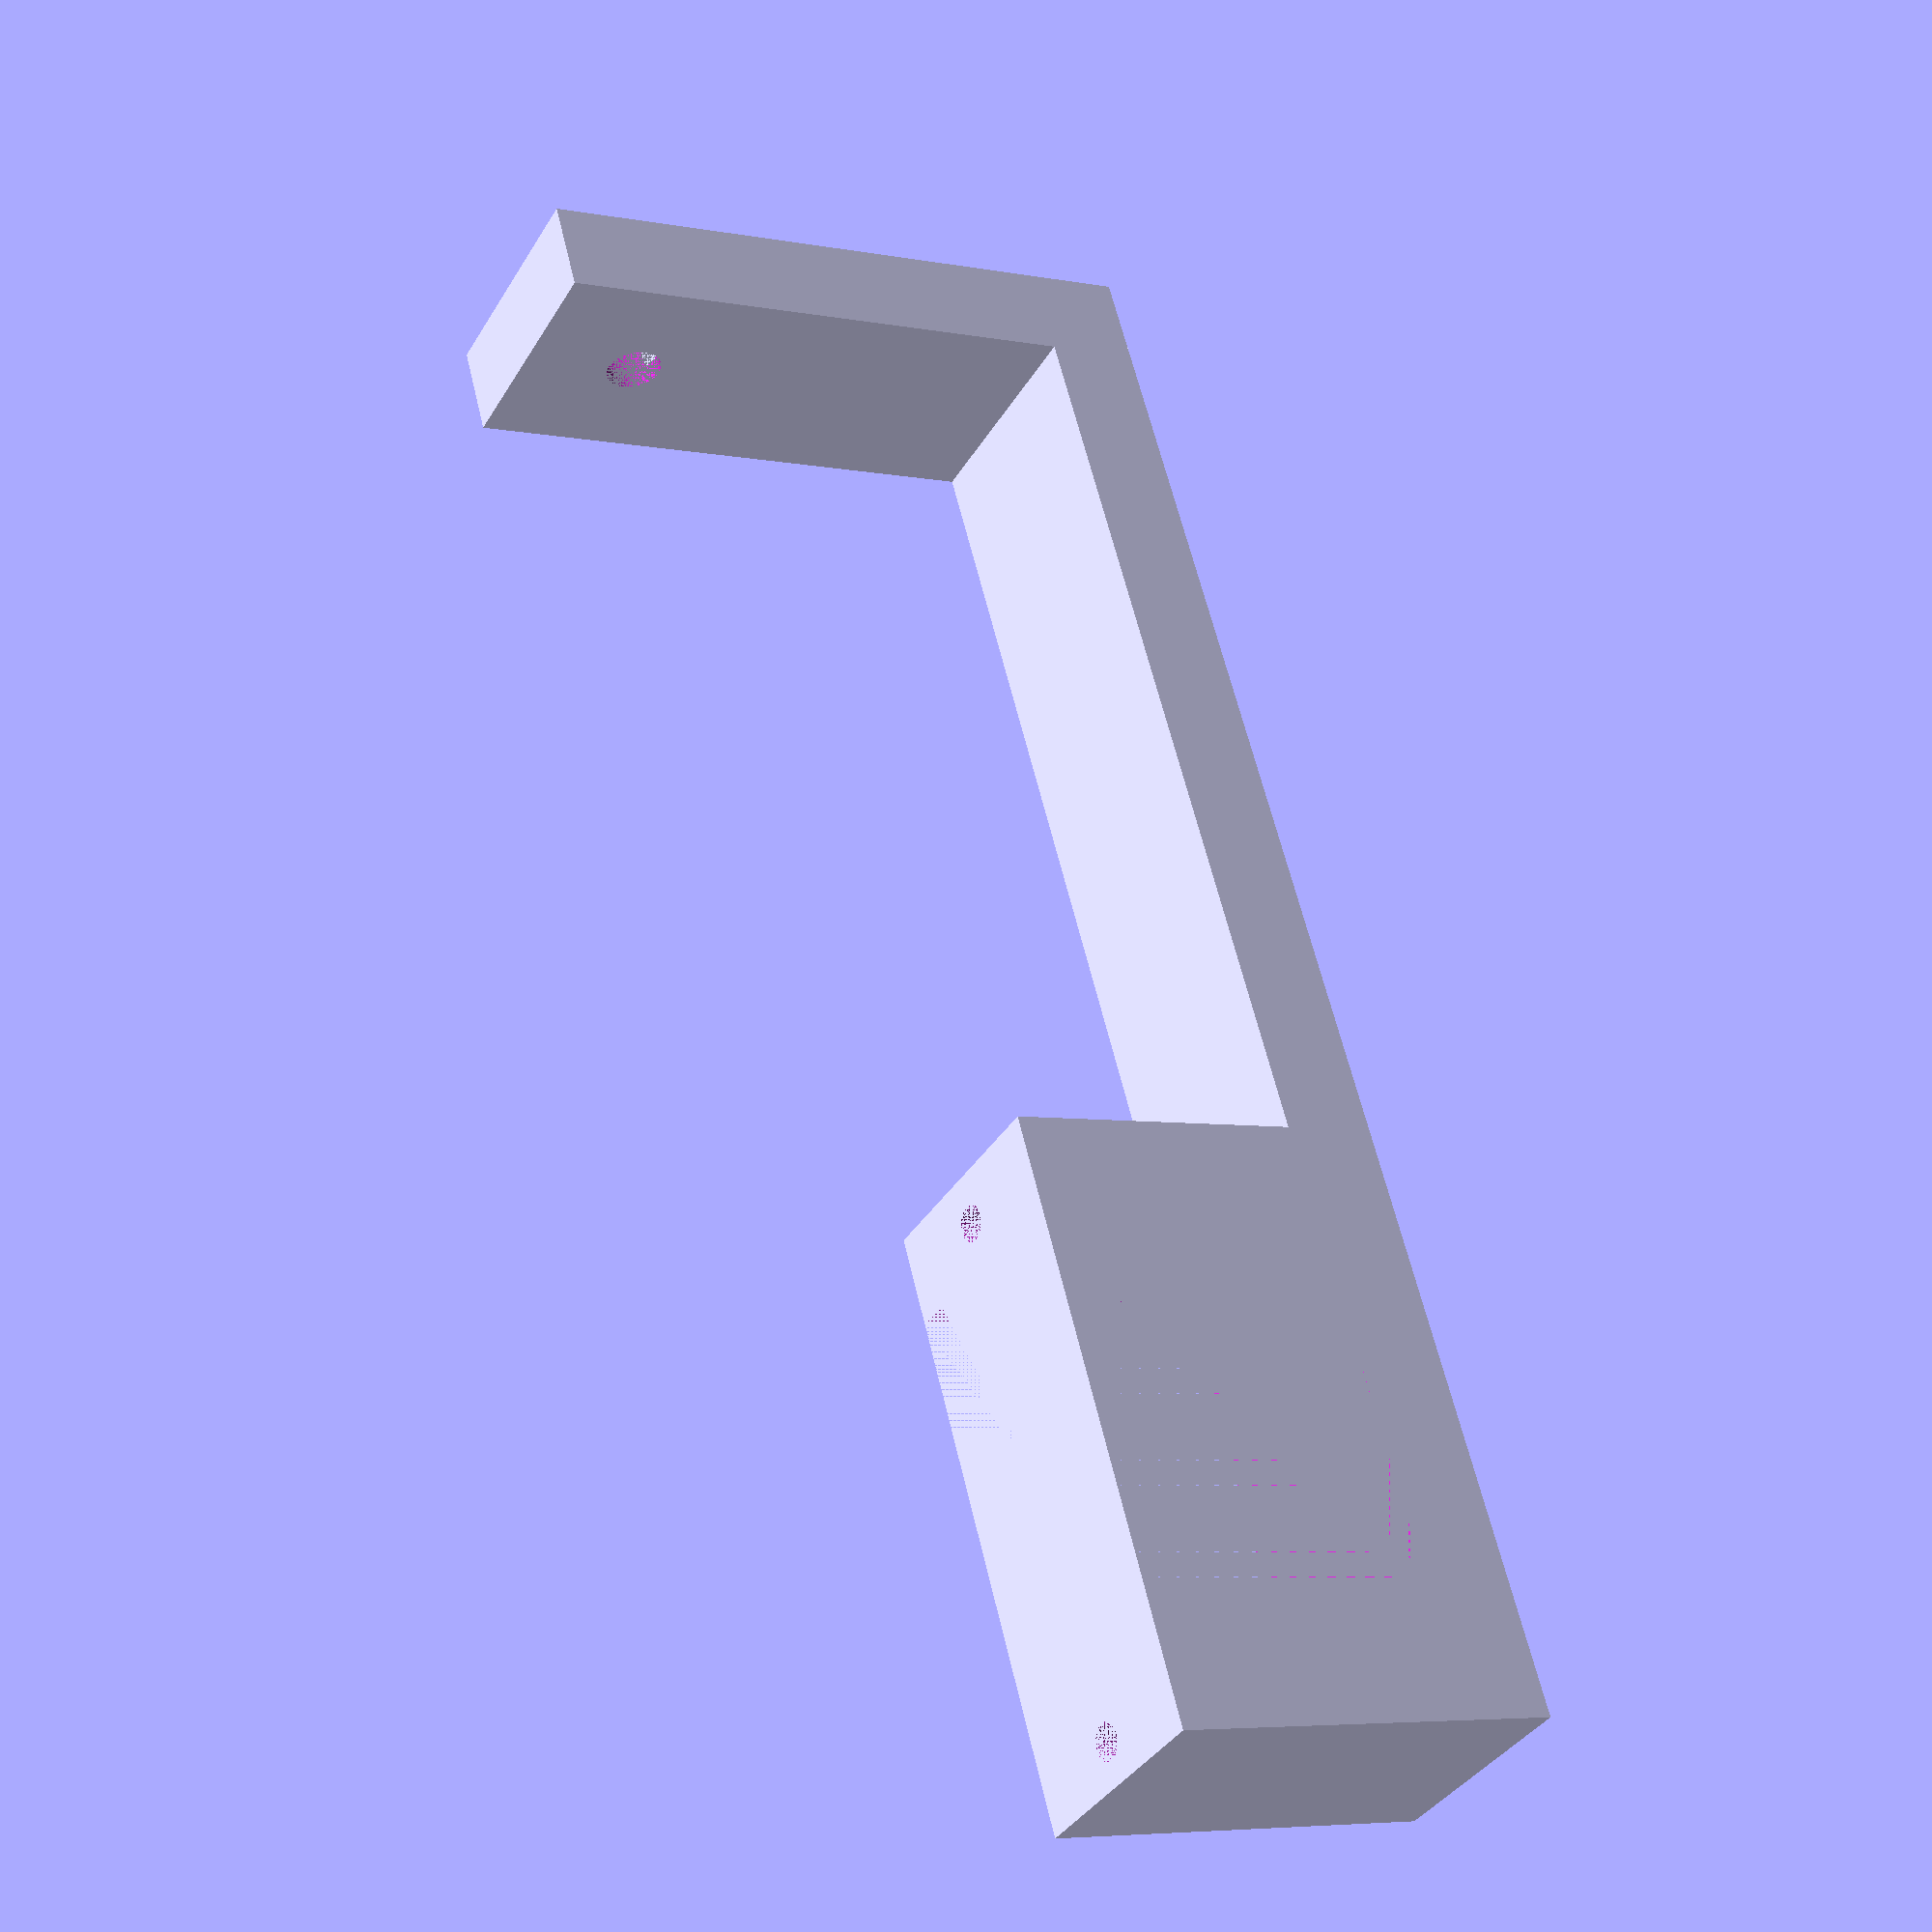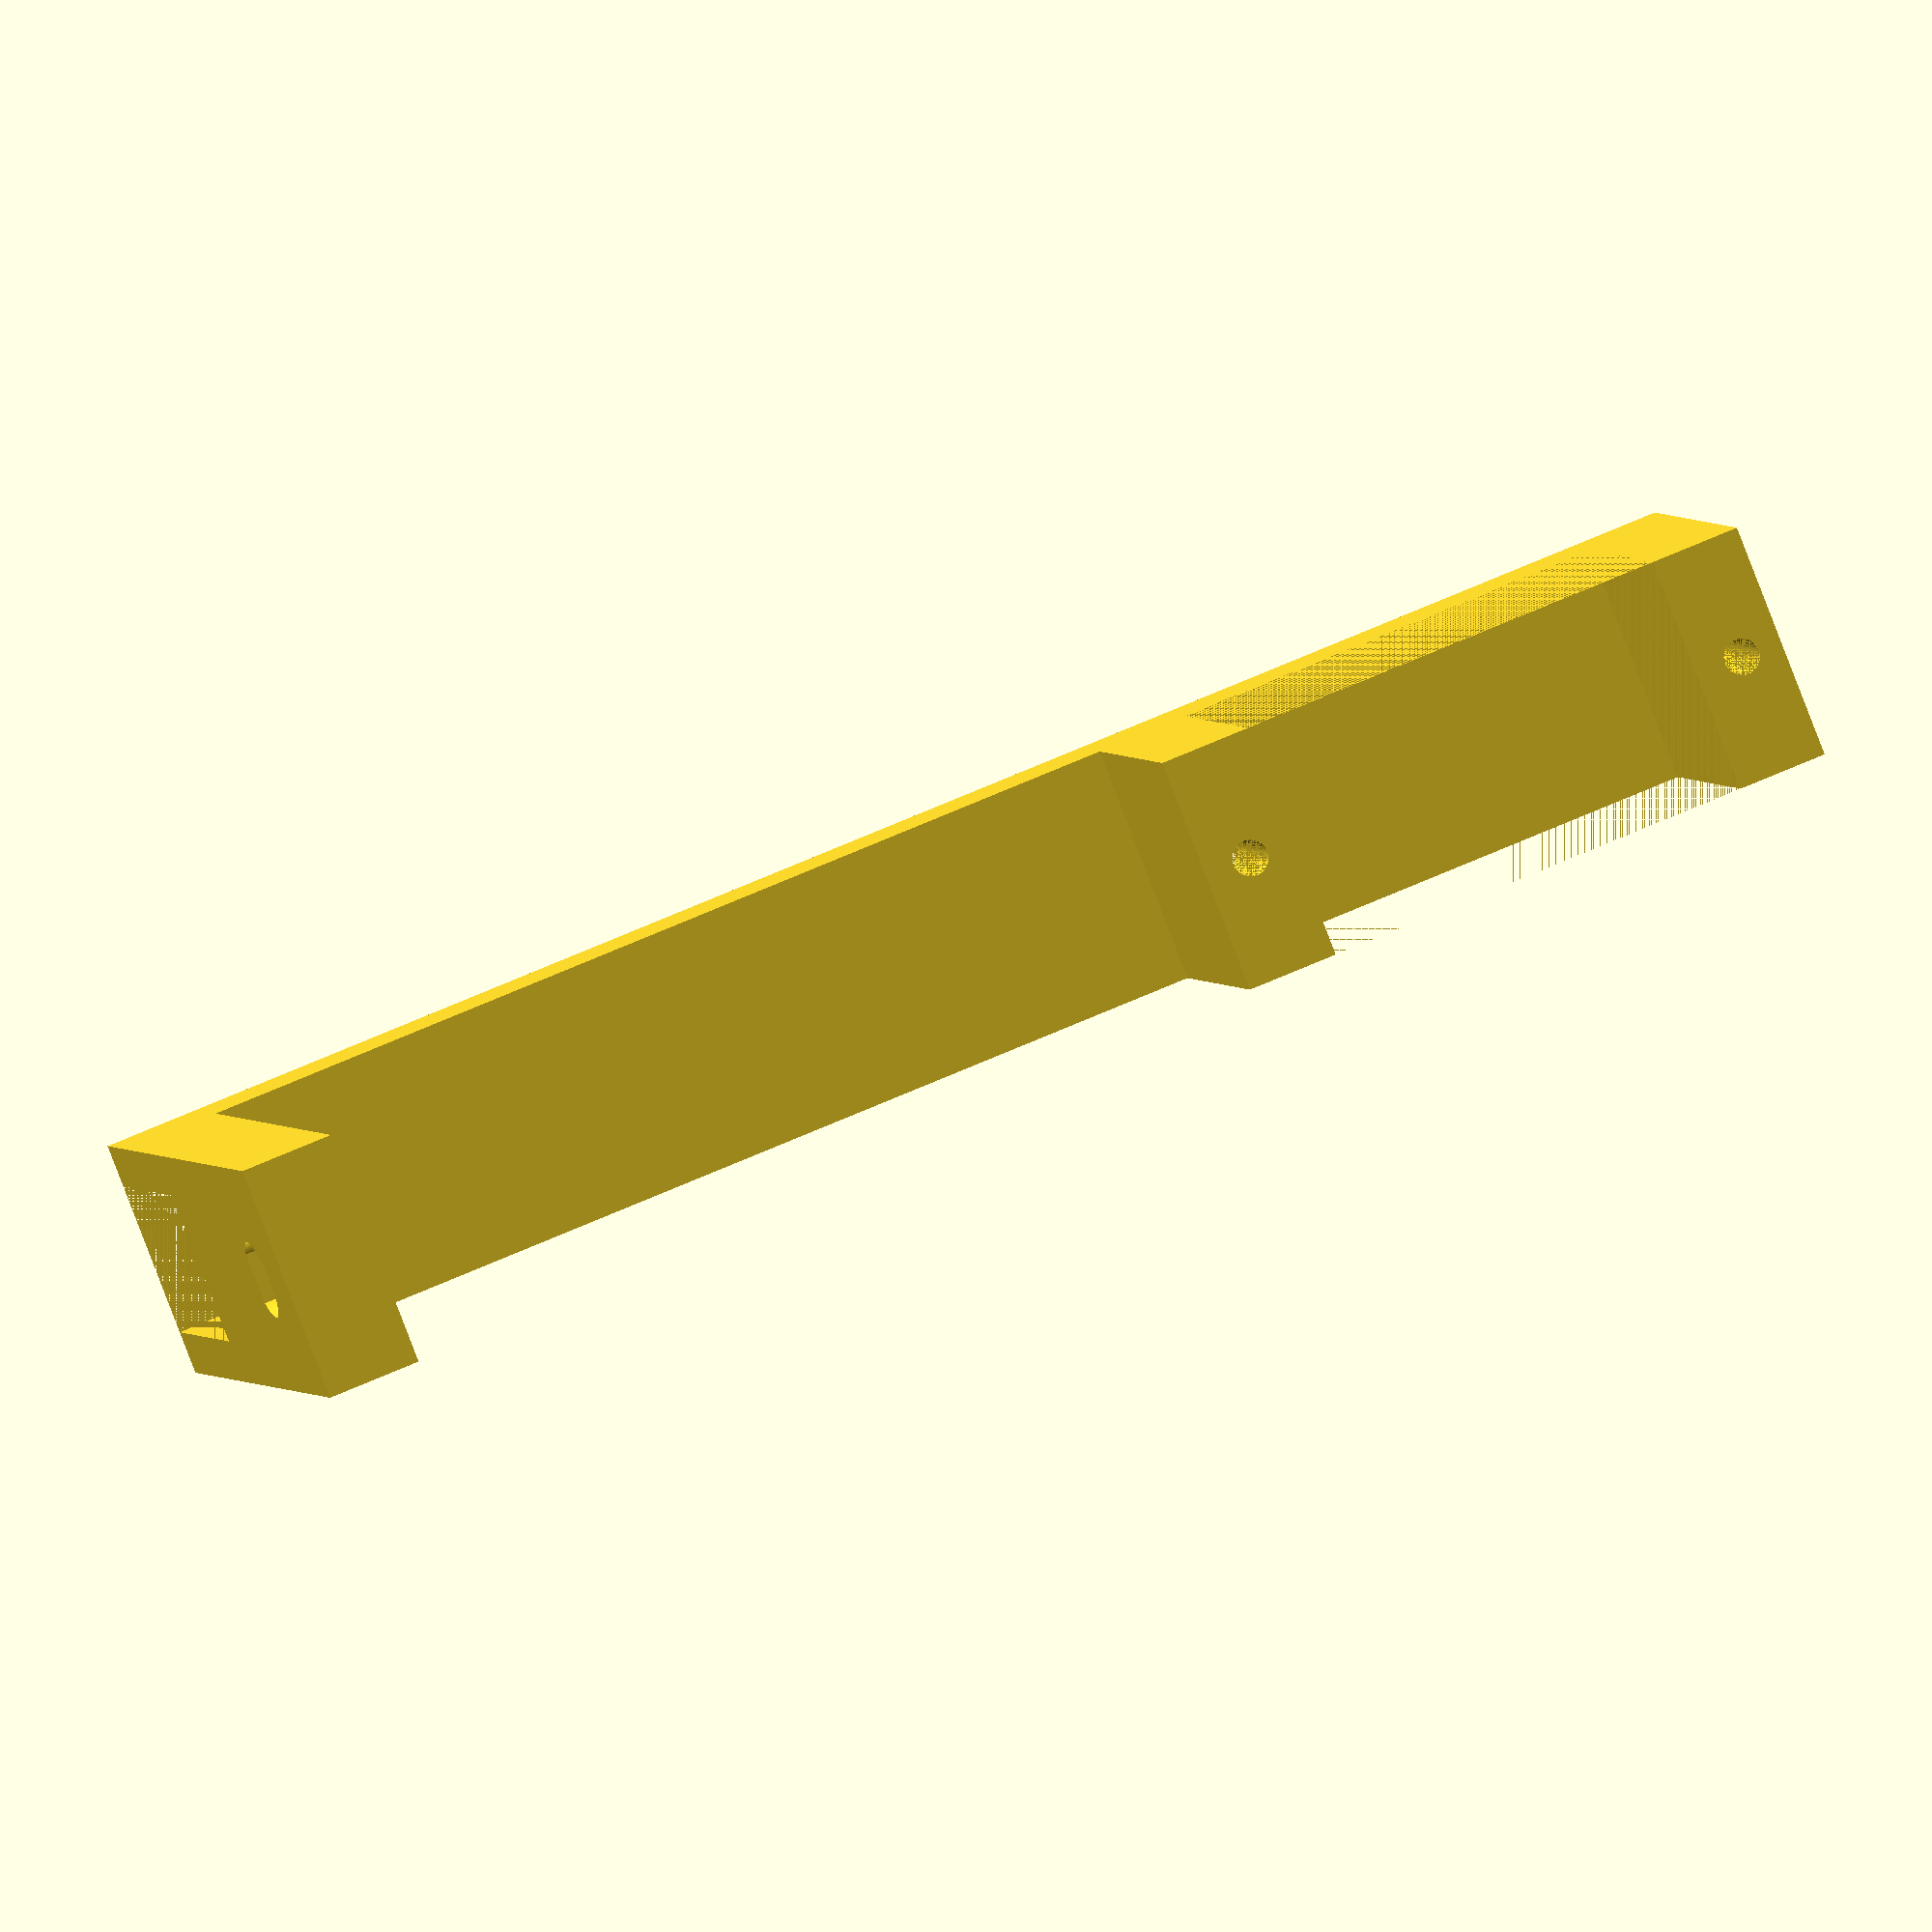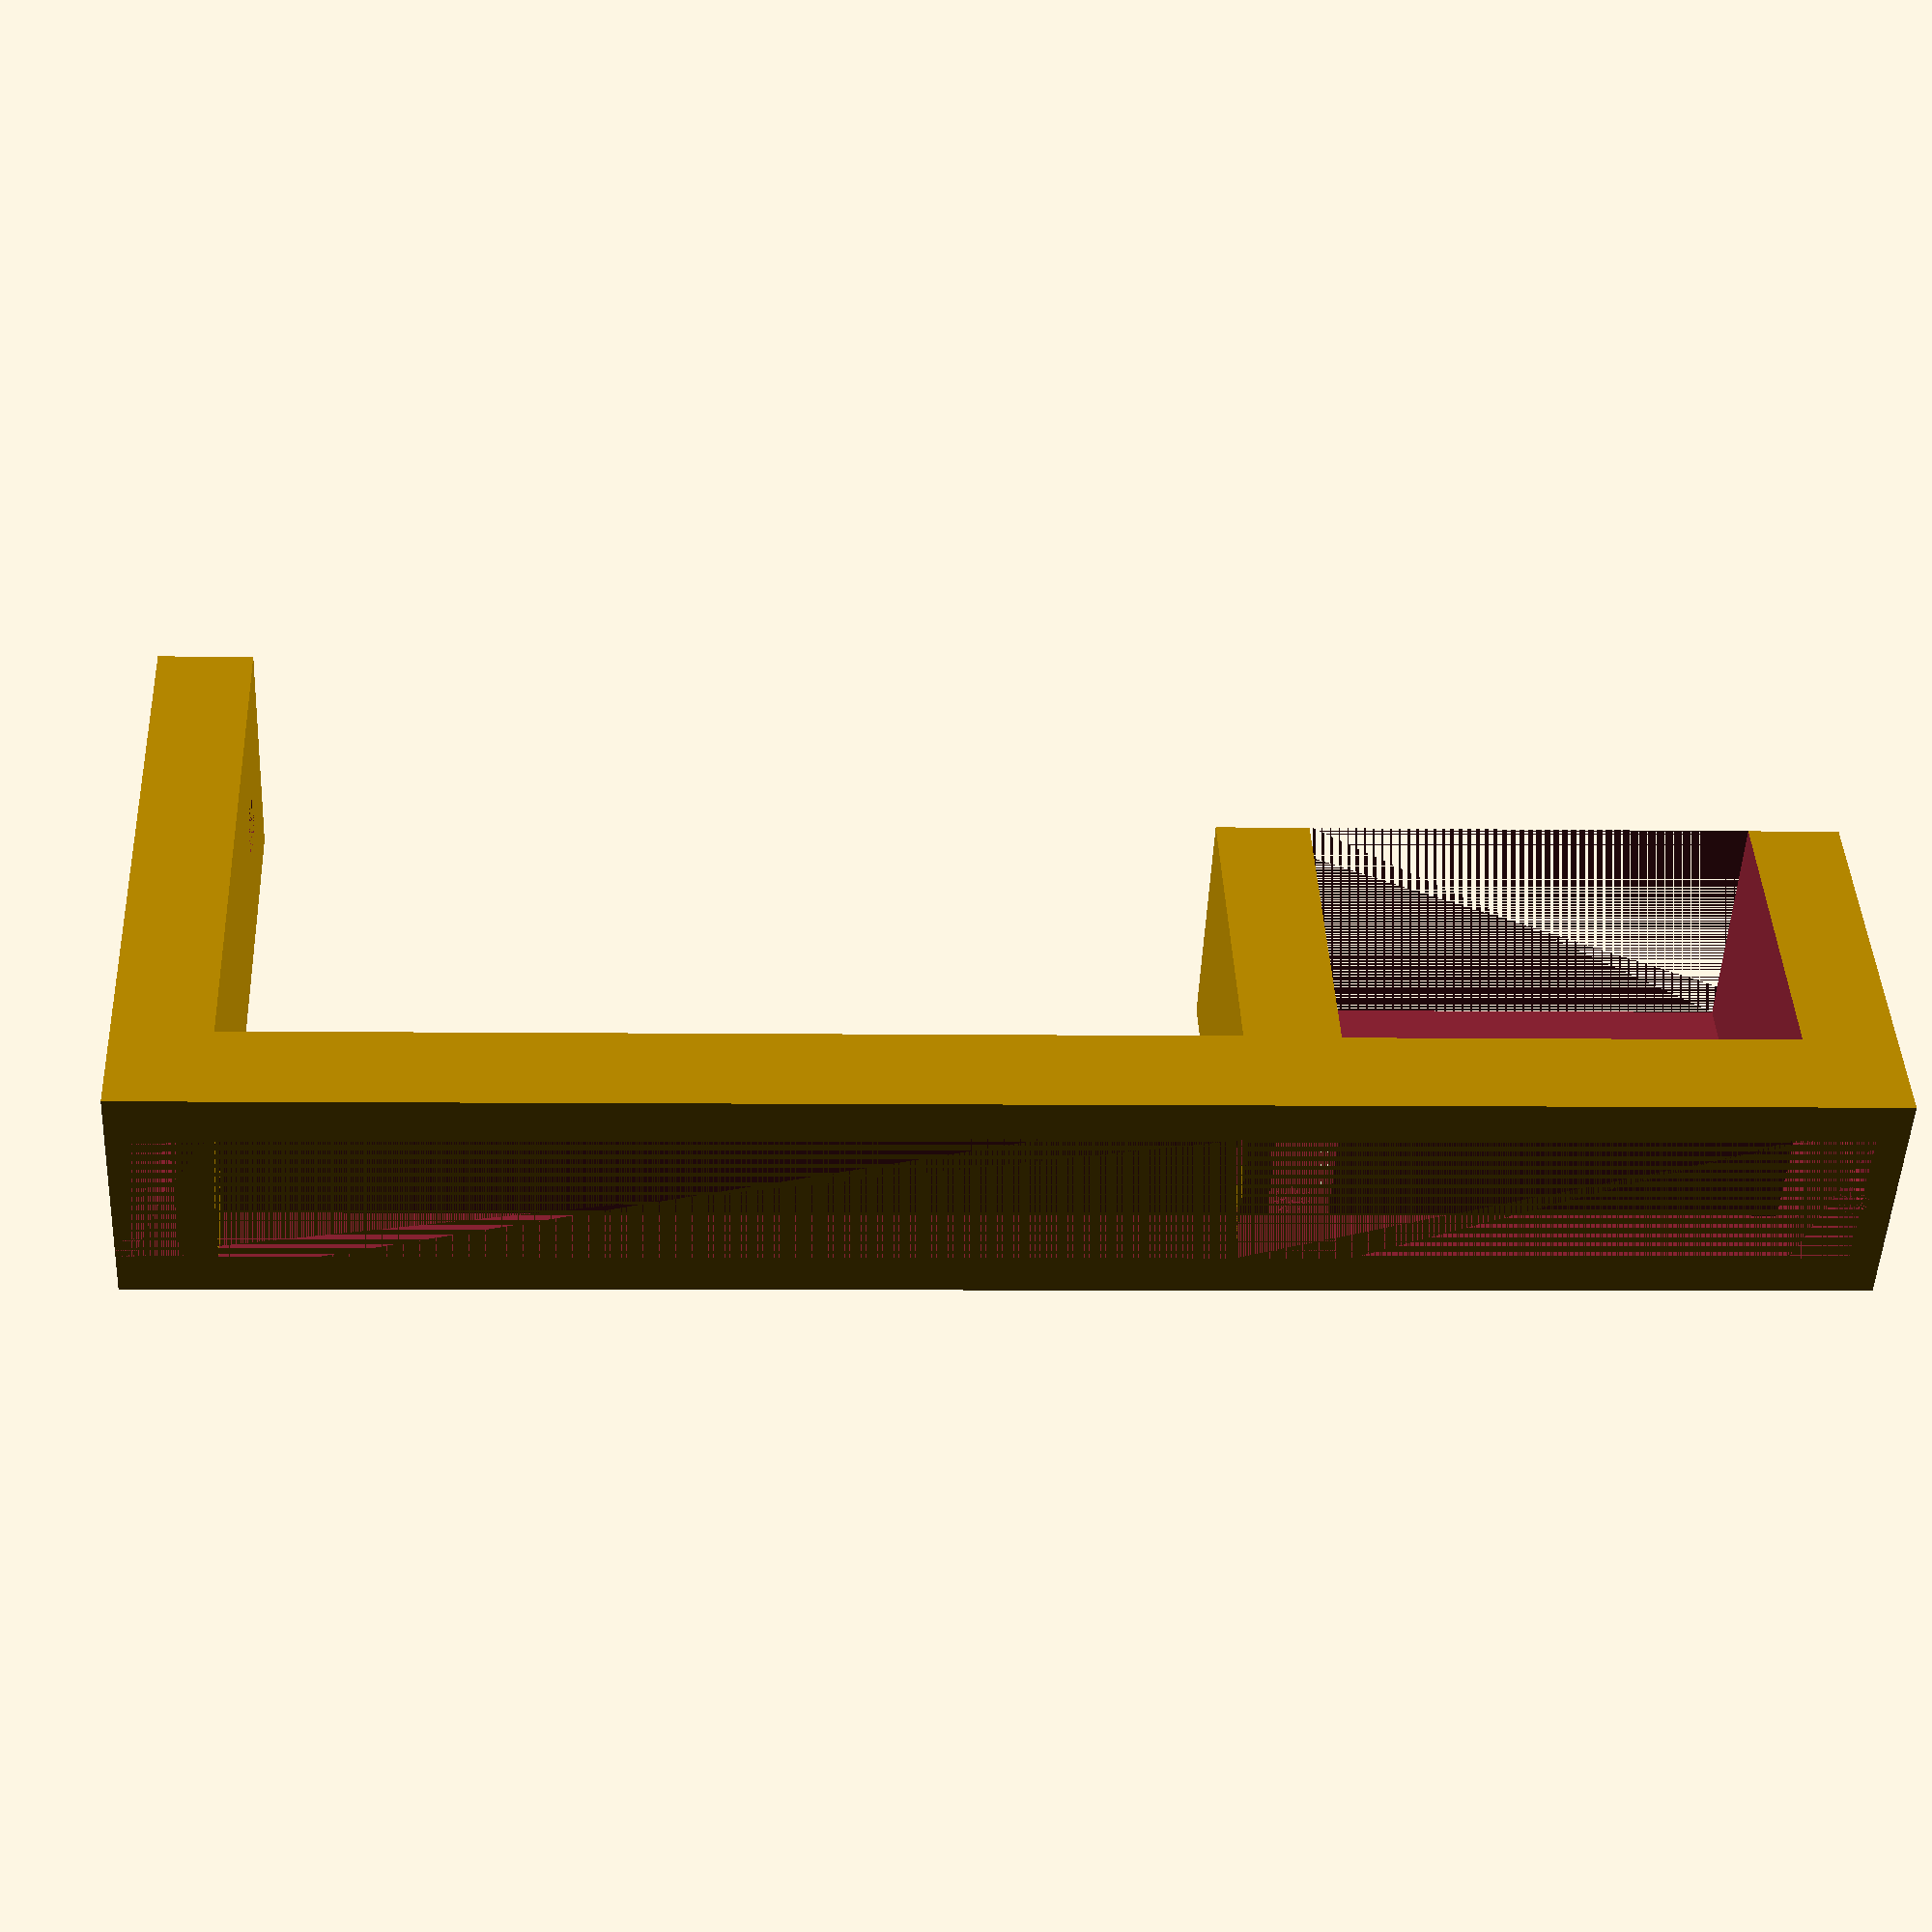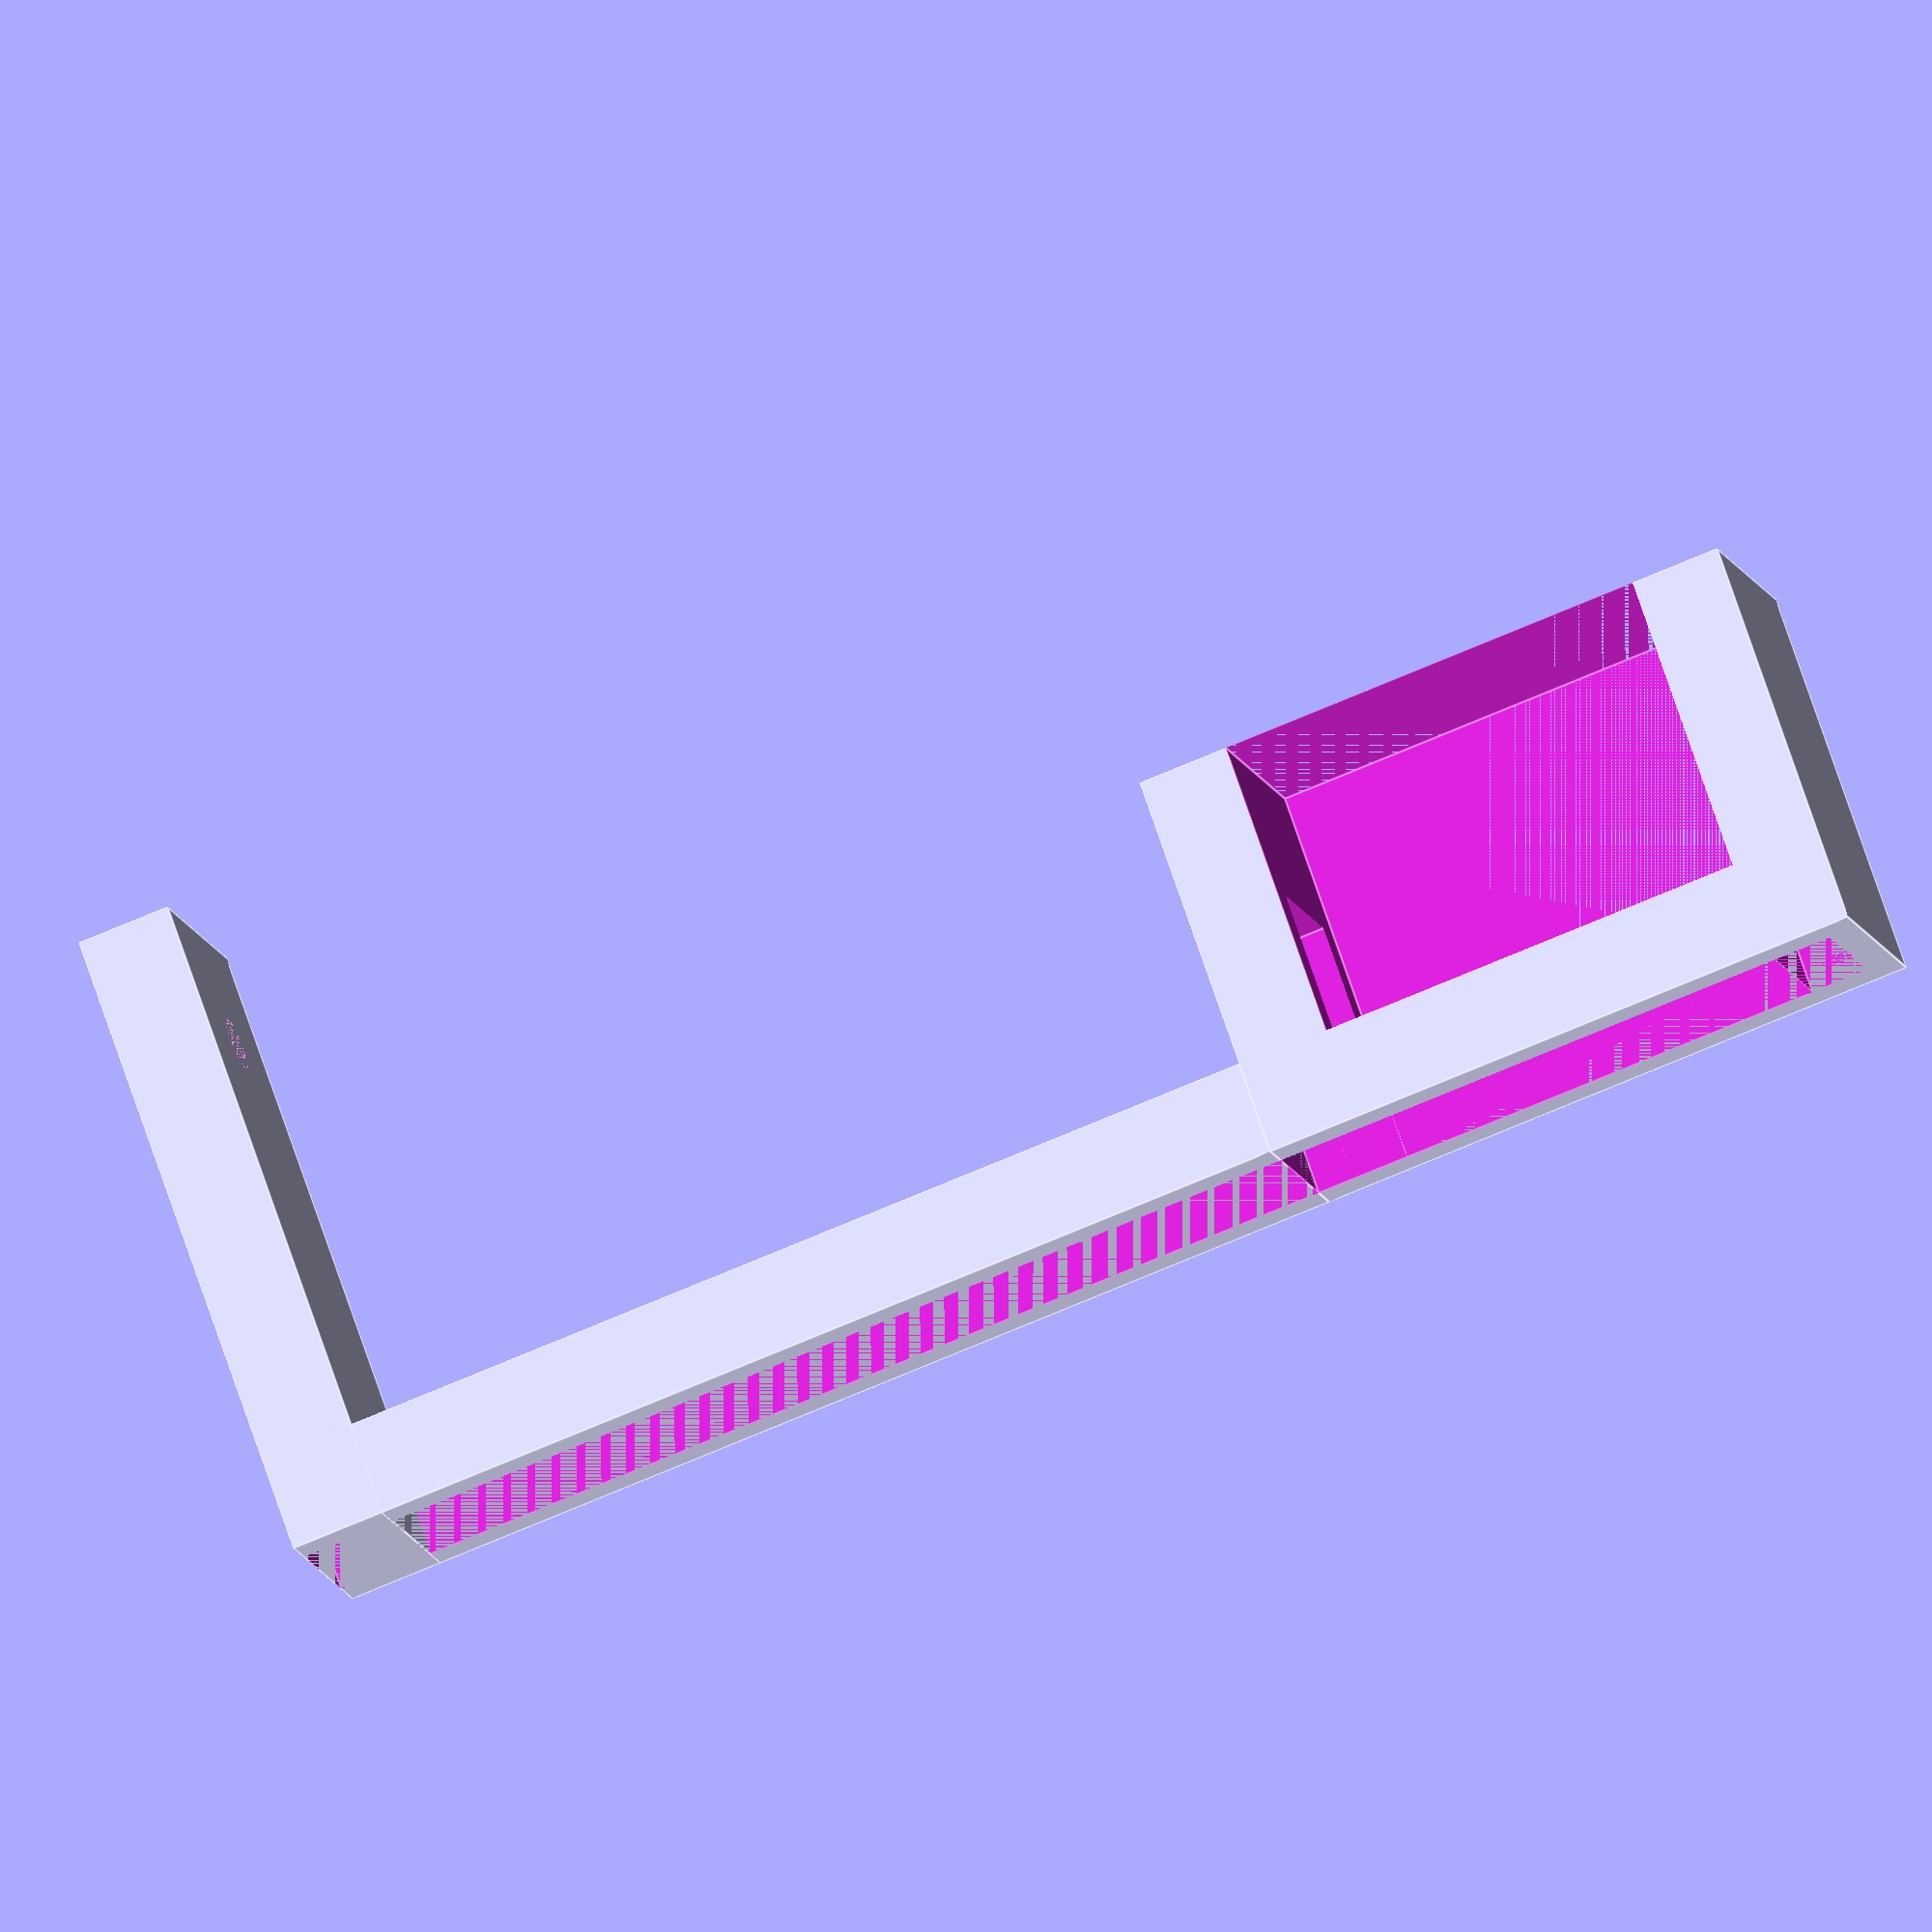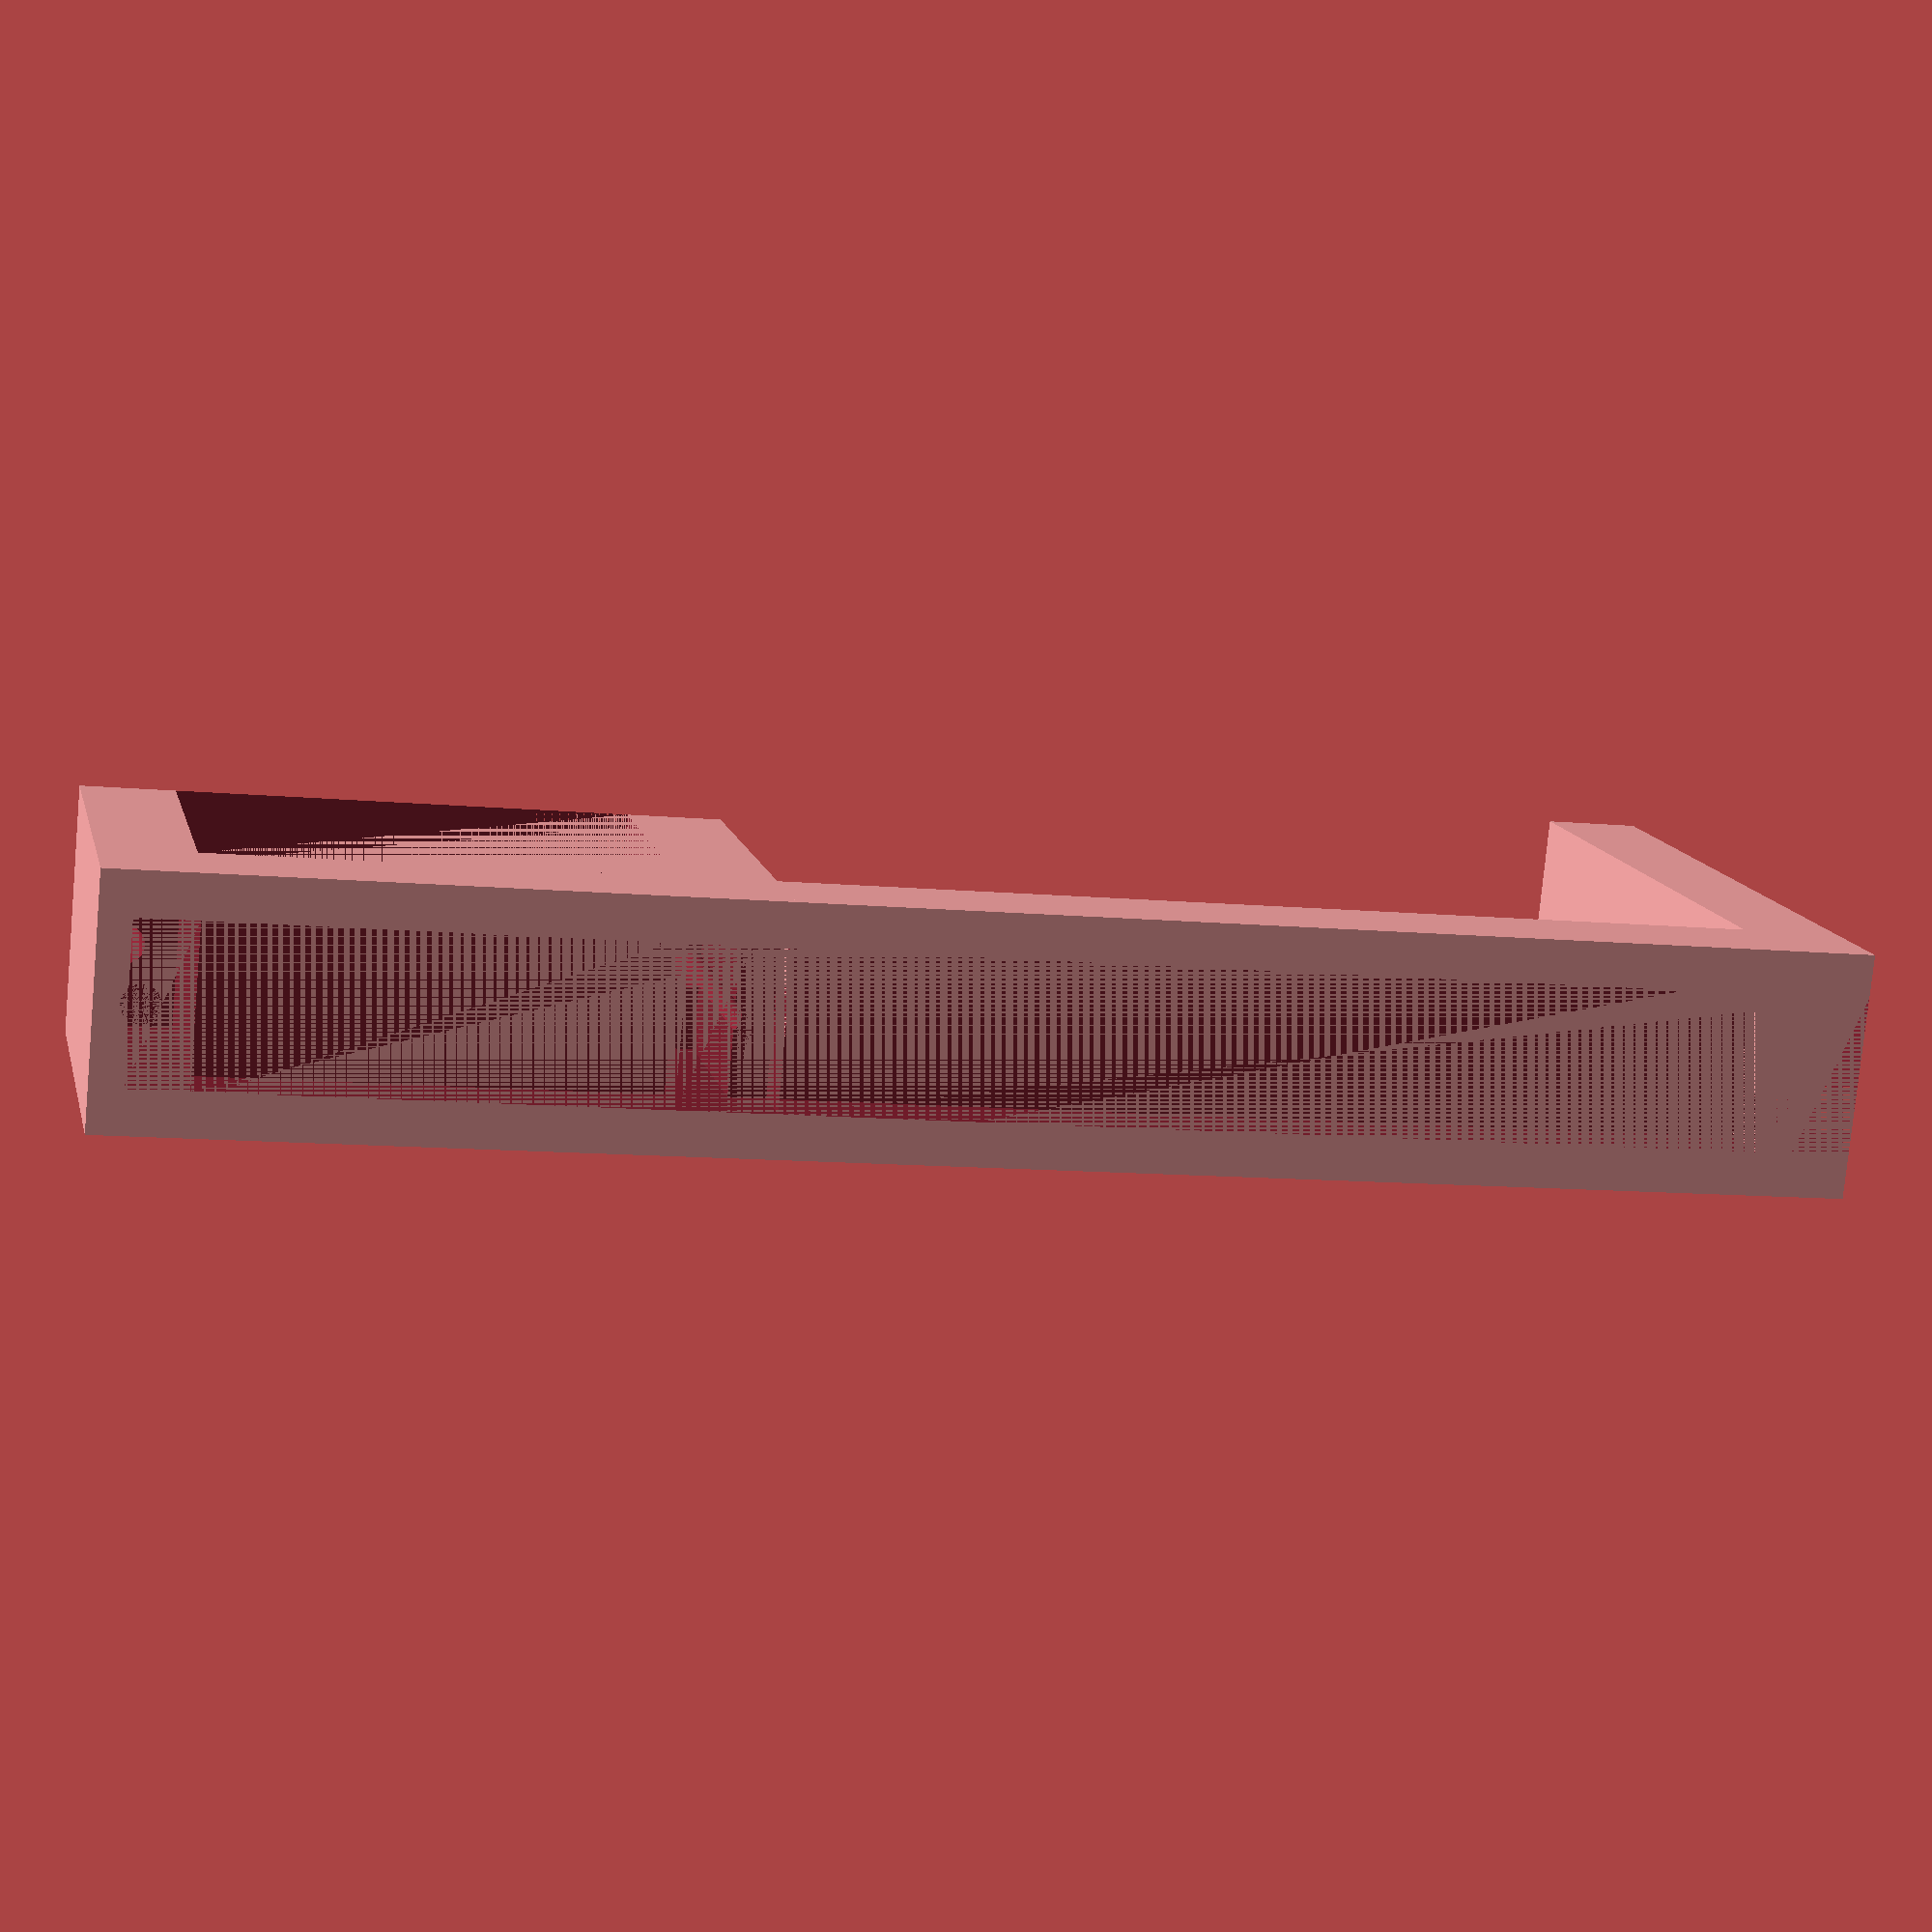
<openscad>
// stepper-servo arm

$fn = 200;

eps=0;
t=0.1; // tolerance for part extrusions

stepperAxisRadius=2;
stepperAxisFlatFromDiameter=0.5;
stepperAxisFlatLength=7; // usable lengh of axis

servoA=34.5; //height from bottom to axis mount

// stepper arm
armWidth=12.6;
armHeight=5;
armLength=servoA;

servoCableSizeW=8+t;
servoCableSizeH=3+t;

difference()
{
    // body
    cube([armLength, armWidth, armHeight]);
    // hole for stepper axis
    union()
    {
        holeR=stepperAxisRadius-stepperAxisFlatFromDiameter; // max stepperAxisRadius-stepperAxisFlatFromDiameter
        holeH=1;
        translate([armLength-armWidth/2, armWidth/2, -holeH-stepperAxisFlatLength+armHeight])
        {
            // top hole
            cylinder(stepperAxisFlatLength+holeH+eps, r=holeR);
            difference()
            {
                // axis bore
                cylinder(stepperAxisFlatLength, r=stepperAxisRadius+t);
                // flat part of axis
                translate([-2*stepperAxisRadius, -stepperAxisRadius, 0])
                cube([stepperAxisRadius+stepperAxisFlatFromDiameter-t, stepperAxisRadius*2, stepperAxisFlatLength]);
            }
        }
    }
    // cable passage
    translate([-eps, (armWidth-servoCableSizeW)/2, -eps])
        cube([servoCableSizeH, servoCableSizeW, armHeight+2*eps]);
    translate([0, (armWidth-servoCableSizeW)/2, 0])
        cube([armWidth, servoCableSizeW, servoCableSizeH]);
}

// vertical arm
vArmHeight=50;
difference()
{
    cube([armHeight, armWidth, vArmHeight+armHeight]);
    // passage for servo cable
    translate([-eps, (armWidth-servoCableSizeW)/2, 0])
        cube([servoCableSizeH, servoCableSizeW, vArmHeight+armHeight]);
    translate([0, (armWidth-servoCableSizeW)/2, 0])
        cube([armWidth, servoCableSizeW, servoCableSizeH]);
}
// servo holder
// http://www.towerpro.com.tw/product/sg92r-7/
servoE=32.5; // width with brackets
servoF=16; //height from bottom to mounting brackets
servoB=22.8; //width without brackets

translate([0,0,vArmHeight+armHeight])
{
    difference()
    {
        //servo holder
        cube([armHeight+servoF, armWidth, servoE]);
        translate([armHeight-t, -eps, (servoE-servoB)/2])
            cube([servoF+eps+t, armWidth+2*eps+t, servoB+t]);
        
        // passage for servo cable
        servoCableB=8+t; // from bottom... made bigger to fit connector through
        // into bottom holder arm
        translate([-eps, (armWidth-servoCableSizeW)/2, armHeight-servoCableSizeH])
            cube([armHeight+servoCableB, servoCableSizeW, servoCableSizeH]);
        // into back of holder
        translate([-eps, (armWidth-servoCableSizeW)/2, -eps])
            cube([servoCableSizeH, servoCableSizeW, servoB+armHeight]);
        // into top holder arm
        translate([-eps, (armWidth-servoCableSizeW)/2, servoB+armHeight-eps])
            cube([armHeight+servoCableB, servoCableSizeW, servoCableSizeH]);
        
        //screw holes
        servoScrewDiameter=2-t; //M2, will screw into the printed part
        // bottom
        translate([0, armWidth/2, armHeight/2])
            rotate([0, 90, 0])
                cylinder(armHeight+servoF, d=servoScrewDiameter);
        // top
        translate([0, armWidth/2, servoB+armHeight+armHeight/2])
            rotate([0, 90, 0])
                cylinder(armHeight+servoF, d=servoScrewDiameter);        
    }
}
</openscad>
<views>
elev=119.1 azim=27.7 roll=193.2 proj=p view=solid
elev=294.9 azim=240.7 roll=245.7 proj=o view=wireframe
elev=4.7 azim=314.0 roll=266.2 proj=p view=solid
elev=247.7 azim=37.1 roll=246.3 proj=o view=edges
elev=190.9 azim=23.0 roll=103.8 proj=p view=solid
</views>
